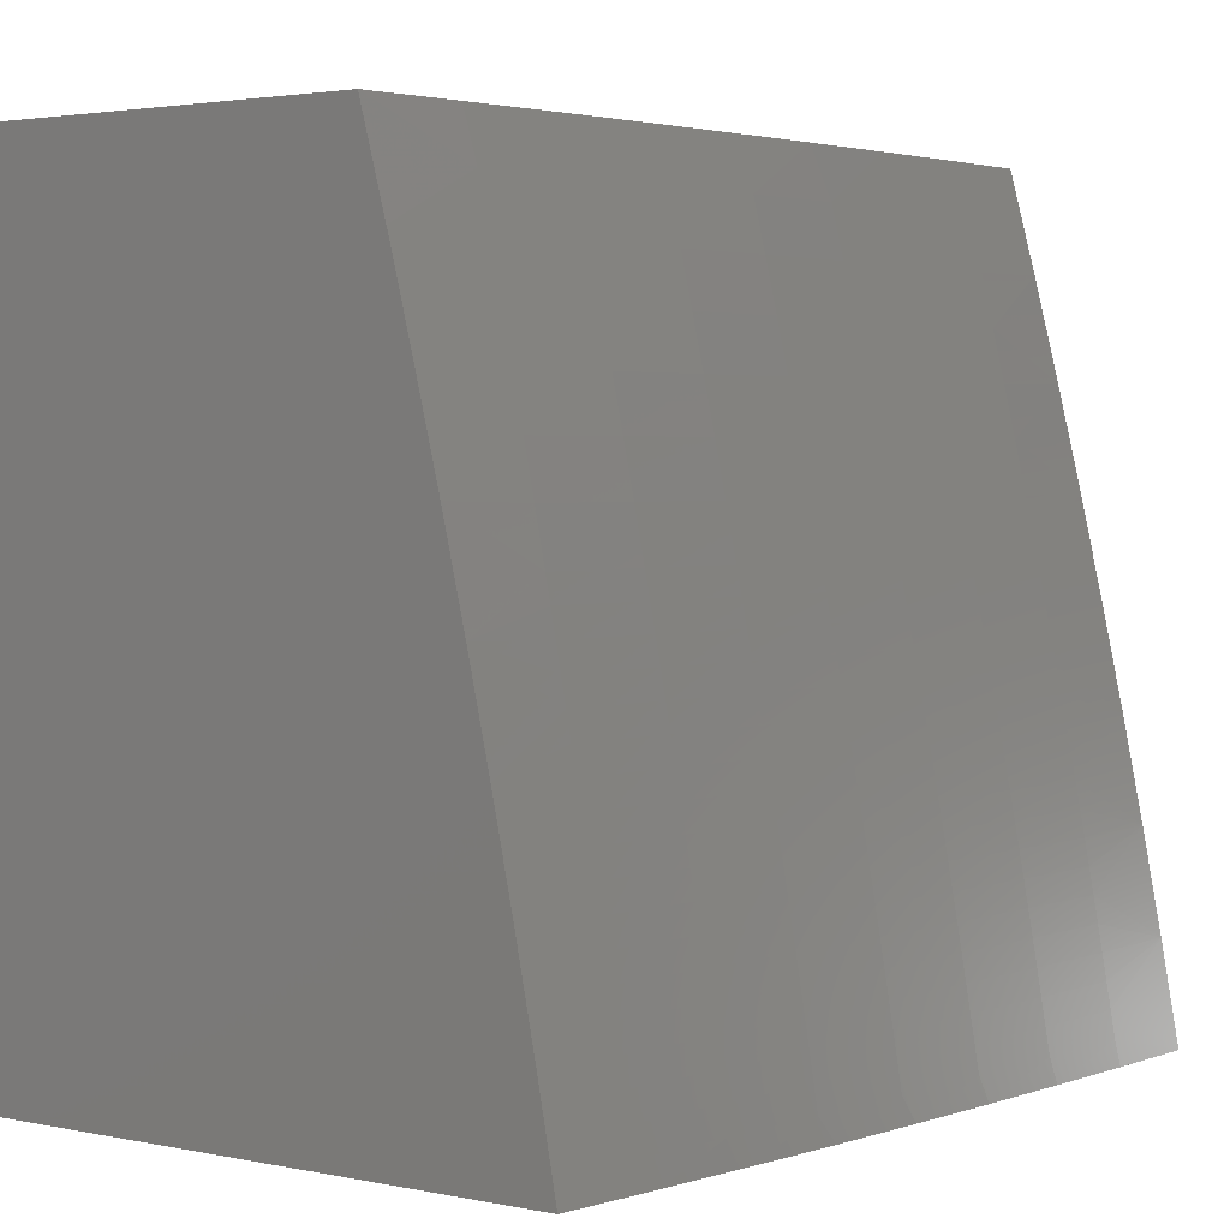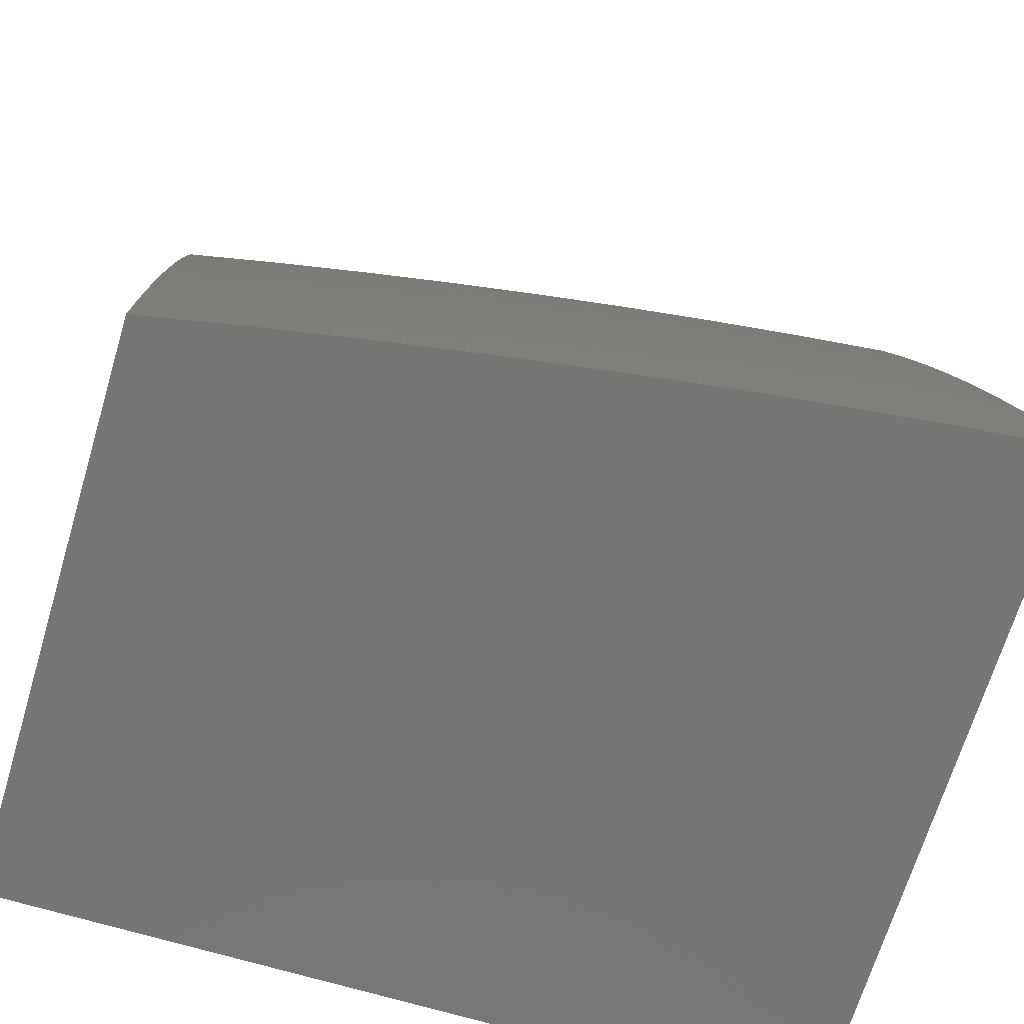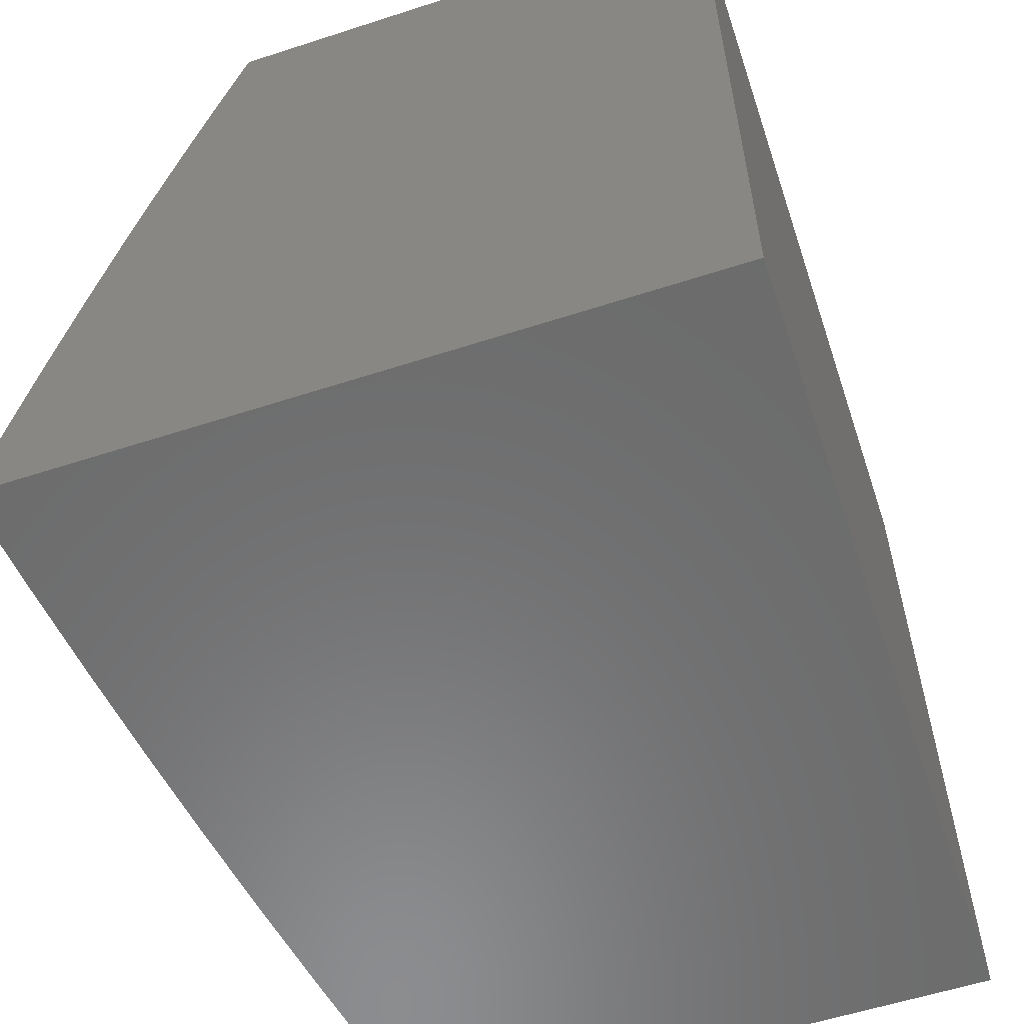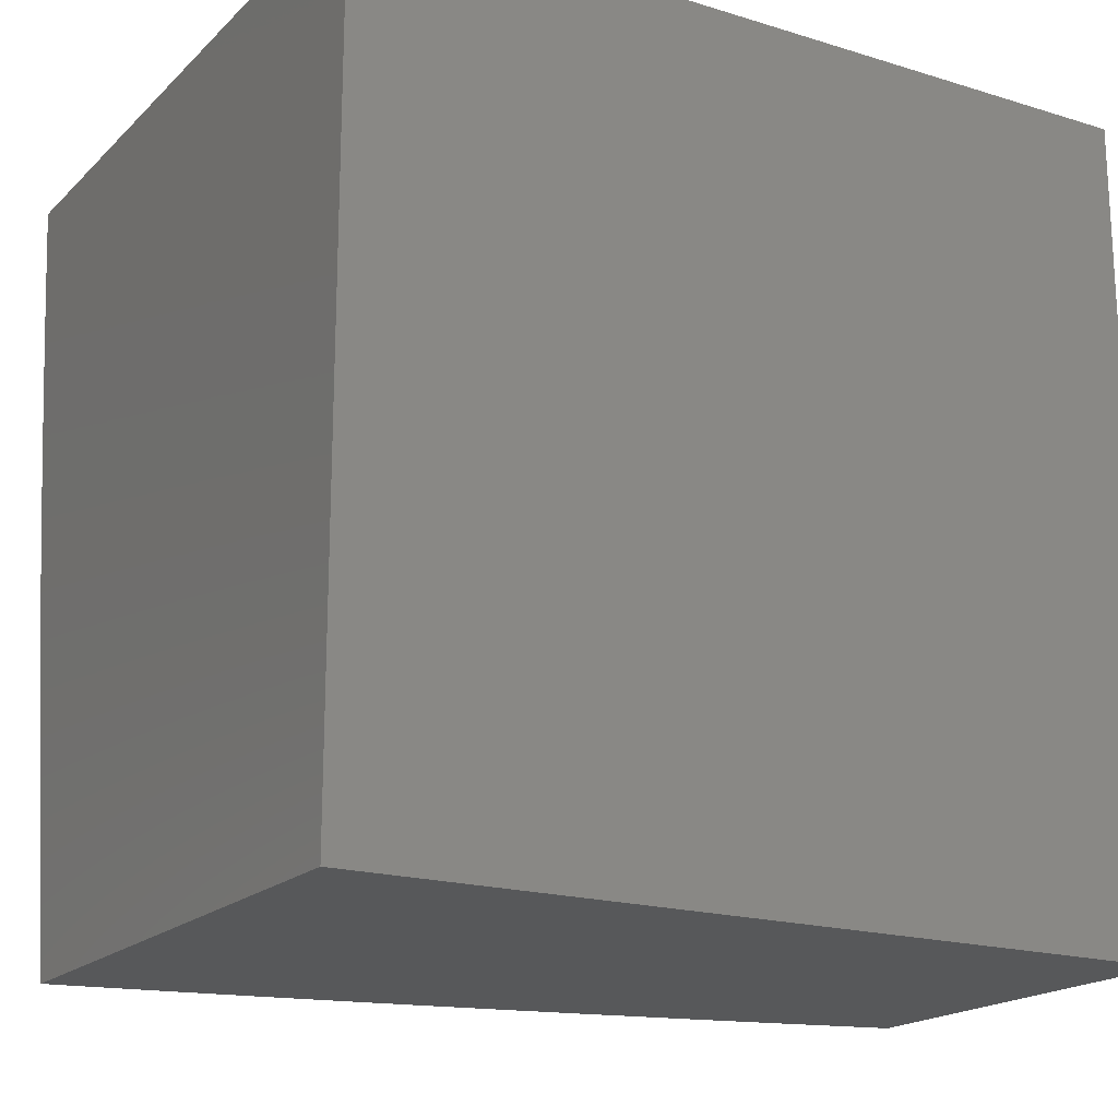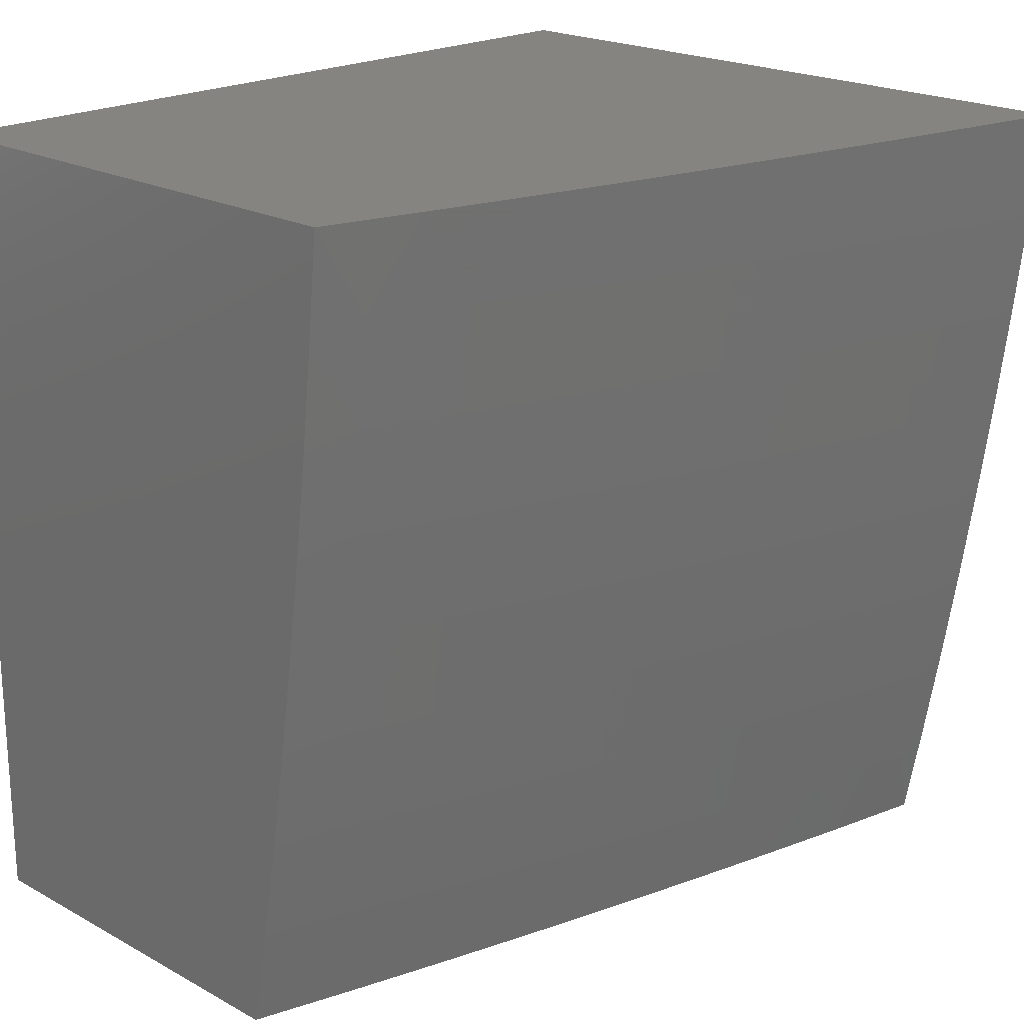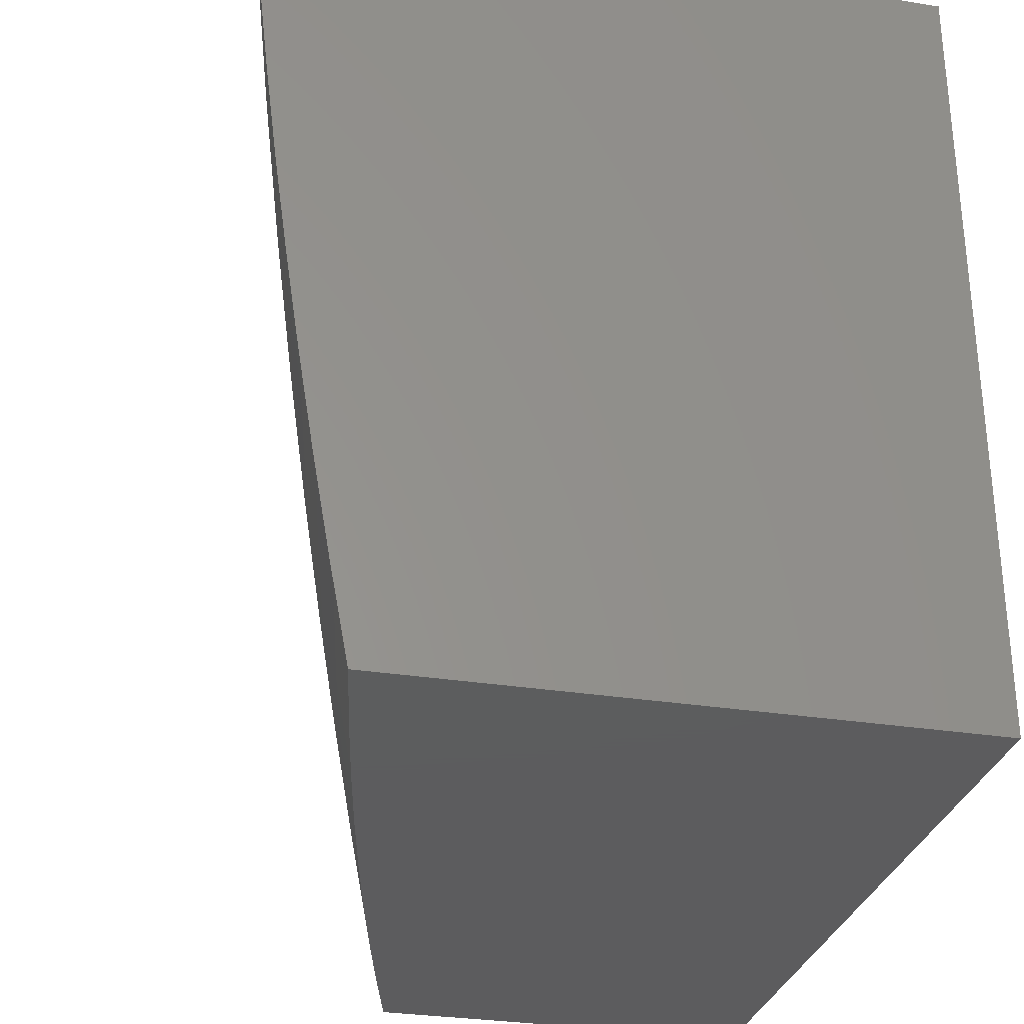
<metadata>
{"format":"stl","ext":"stl","renderer":"f3d","projection":"perspective","resolution":1024,"background":"white","views":[{"elev":2.9,"azim":34.5,"up":"+Z"},{"elev":-68.7,"azim":73.3,"up":"+Z"},{"elev":-57.7,"azim":-161.4,"up":"+Z"},{"elev":-18.6,"azim":-120.5,"up":"+Y"},{"elev":20.7,"azim":44.5,"up":"+Y"},{"elev":-30.2,"azim":166.9,"up":"+Y"}]}
</metadata>
<code>
# stl→obj: 204 verts, 404 faces
v 10.73 -1.876 2
v 10.72 -1.909 2.031
v 10.71 -2 2
v 10.72 -1.908 2.062
v 10.69 -2 2.126
v 10.71 -1.907 2.093
v 10.71 -1.906 2.125
v 10.73 -1.775 2.125
v 10.72 -1.774 2.156
v 10.75 -1.644 2.156
v 10.74 -1.643 2.187
v 10.76 -1.513 2.187
v 10.75 -1.512 2.218
v 10.77 -1.383 2.218
v 10.77 -1.382 2.249
v 10.78 -1.253 2.249
v 10.78 -1.252 2.281
v 10.79 -1.124 2.281
v 10.78 -1.123 2.312
v 10.81 -1 2.252
v 10.78 -1 2.377
v 10.75 -1.778 2.031
v 10.76 -1.751 2
v 10.77 -1.647 2.031
v 10.78 -1.627 2
v 10.79 -1.517 2.031
v 10.8 -1.502 2
v 10.81 -1.387 2.031
v 10.81 -1.377 2
v 10.82 -1.258 2.031
v 10.83 -1.251 2
v 10.84 -1.128 2.031
v 10.84 -1.126 2
v 10.86 -1 2
v 10.83 -1.128 2.062
v 10.83 -1 2.126
v 10.83 -1.127 2.093
v 10.82 -1.127 2.125
v 10.81 -1.256 2.093
v 10.81 -1.256 2.125
v 10.79 -1.386 2.093
v 10.79 -1.385 2.125
v 10.78 -1.516 2.093
v 10.77 -1.515 2.125
v 10.76 -1.646 2.093
v 10.75 -1.645 2.125
v 10.73 -1.776 2.093
v 10.81 -1.125 2.187
v 10.81 -1.126 2.156
v 10.76 -1 2.502
v 10.76 -1.12 2.437
v 10.77 -1.121 2.405
v 10.77 -1.122 2.374
v 10.76 -1.25 2.374
v 10.76 -1.251 2.343
v 10.75 -1.38 2.343
v 10.75 -1.381 2.312
v 10.74 -1.51 2.312
v 10.74 -1.511 2.281
v 10.72 -1.64 2.281
v 10.73 -1.641 2.249
v 10.71 -1.771 2.249
v 10.71 -1.772 2.218
v 10.69 -1.903 2.218
v 10.69 -1.904 2.187
v 10.66 -2 2.252
v 10.73 -1 2.627
v 10.73 -1.117 2.562
v 10.74 -1.118 2.531
v 10.75 -1.119 2.499
v 10.73 -1.247 2.499
v 10.74 -1.248 2.468
v 10.72 -1.376 2.468
v 10.73 -1.377 2.437
v 10.71 -1.506 2.437
v 10.72 -1.507 2.405
v 10.7 -1.637 2.405
v 10.7 -1.638 2.374
v 10.68 -1.767 2.374
v 10.69 -1.768 2.343
v 10.66 -1.898 2.343
v 10.67 -1.9 2.312
v 10.64 -2 2.377
v 10.7 -1 2.752
v 10.7 -1.114 2.687
v 10.72 -1.116 2.624
v 10.72 -1.245 2.562
v 10.72 -1.246 2.531
v 10.71 -1.375 2.531
v 10.71 -1.376 2.499
v 10.7 -1.504 2.499
v 10.7 -1.505 2.468
v 10.68 -1.635 2.468
v 10.69 -1.636 2.437
v 10.67 -1.765 2.437
v 10.67 -1.766 2.405
v 10.65 -1.896 2.405
v 10.66 -1.897 2.374
v 10.67 -1 2.876
v 10.67 -1.111 2.812
v 10.69 -1.113 2.75
v 10.69 -1.242 2.687
v 10.7 -1.244 2.624
v 10.69 -1.372 2.624
v 10.7 -1.374 2.562
v 10.68 -1.502 2.562
v 10.69 -1.503 2.531
v 10.67 -1.633 2.531
v 10.68 -1.634 2.499
v 10.66 -1.763 2.499
v 10.66 -1.764 2.468
v 10.64 -1.894 2.468
v 10.65 -1.895 2.437
v 10.61 -2 2.502
v 10.64 -1 3
v 10.64 -1.108 2.937
v 10.66 -1.11 2.875
v 10.66 -1.239 2.812
v 10.67 -1.24 2.75
v 10.66 -1.368 2.75
v 10.67 -1.37 2.687
v 10.65 -1.499 2.687
v 10.67 -1.501 2.624
v 10.65 -1.629 2.624
v 10.66 -1.631 2.562
v 10.64 -1.761 2.562
v 10.65 -1.762 2.531
v 10.63 -1.891 2.531
v 10.63 -1.893 2.499
v 10.62 -1.126 3
v 10.63 -1.235 2.937
v 10.64 -1.237 2.875
v 10.63 -1.364 2.875
v 10.64 -1.366 2.812
v 10.62 -1.494 2.812
v 10.64 -1.496 2.75
v 10.62 -1.625 2.75
v 10.63 -1.627 2.687
v 10.61 -1.756 2.687
v 10.63 -1.758 2.624
v 10.6 -1.888 2.624
v 10.62 -1.89 2.562
v 10.58 -2 2.627
v 10.61 -1.251 3
v 10.61 -1.362 2.937
v 10.61 -1.492 2.875
v 10.61 -1.623 2.812
v 10.6 -1.754 2.75
v 10.59 -1.885 2.687
v 10.59 -1.377 3
v 10.59 -1.49 2.937
v 10.59 -1.62 2.875
v 10.58 -1.751 2.812
v 10.58 -1.883 2.75
v 10.55 -2 2.752
v 10.58 -1.502 3
v 10.57 -1.618 2.937
v 10.57 -1.749 2.875
v 10.56 -1.88 2.812
v 10.56 -1.627 3
v 10.55 -1.746 2.937
v 10.55 -1.877 2.875
v 10.52 -2 2.876
v 10.54 -1.751 3
v 10.53 -1.874 2.937
v 10.51 -1.876 3
v 10.49 -2 3
v 10.74 -1.777 2.062
v 10.76 -1.647 2.062
v 10.78 -1.516 2.062
v 10.8 -1.387 2.062
v 10.82 -1.257 2.062
v 10.7 -1.905 2.156
v 10.72 -1.773 2.187
v 10.68 -1.902 2.249
v 10.68 -1.901 2.281
v 10.69 -1.769 2.312
v 10.71 -1.639 2.343
v 10.72 -1.508 2.374
v 10.73 -1.378 2.405
v 10.74 -1.249 2.437
v 10.75 -1.12 2.468
v 10.7 -1.77 2.281
v 10.73 -1.642 2.218
v 10.75 -1.512 2.249
v 10.76 -1.381 2.281
v 10.77 -1.252 2.312
v 10.78 -1.122 2.343
v 10.72 -1.639 2.312
v 10.77 -1.514 2.156
v 10.78 -1.384 2.156
v 10.8 -1.255 2.156
v 10.73 -1.509 2.343
v 10.78 -1.384 2.187
v 10.79 -1.254 2.218
v 10.8 -1.124 2.249
v 10.74 -1.379 2.374
v 10.79 -1.254 2.187
v 10.75 -1.249 2.405
v 10.8 -1.125 2.218
v 10 -1 3
v 10 -1 2
v 10 -2 2
v 10 -2 3
f 1 2 3
f 3 2 4
f 3 4 5
f 5 4 6
f 5 6 7
f 7 6 8
f 7 8 9
f 9 8 10
f 9 10 11
f 11 10 12
f 11 12 13
f 13 12 14
f 13 14 15
f 15 14 16
f 15 16 17
f 17 16 18
f 17 18 19
f 19 18 20
f 19 20 21
f 2 1 22
f 22 1 23
f 22 23 24
f 24 23 25
f 24 25 26
f 26 25 27
f 26 27 28
f 28 27 29
f 28 29 30
f 30 29 31
f 30 31 32
f 32 31 33
f 32 33 34
f 32 34 35
f 35 34 36
f 35 36 37
f 37 36 38
f 37 38 39
f 39 38 40
f 39 40 41
f 41 40 42
f 41 42 43
f 43 42 44
f 43 44 45
f 45 44 46
f 45 46 47
f 47 46 8
f 47 8 6
f 20 48 36
f 36 48 49
f 36 49 38
f 38 49 40
f 50 51 21
f 21 51 52
f 21 52 53
f 53 52 54
f 53 54 55
f 55 54 56
f 55 56 57
f 57 56 58
f 57 58 59
f 59 58 60
f 59 60 61
f 61 60 62
f 61 62 63
f 63 62 64
f 63 64 65
f 65 64 66
f 65 66 5
f 67 68 50
f 50 68 69
f 50 69 70
f 70 69 71
f 70 71 72
f 72 71 73
f 72 73 74
f 74 73 75
f 74 75 76
f 76 75 77
f 76 77 78
f 78 77 79
f 78 79 80
f 80 79 81
f 80 81 82
f 82 81 83
f 82 83 66
f 84 85 67
f 67 85 86
f 67 86 68
f 68 86 87
f 68 87 88
f 88 87 89
f 88 89 90
f 90 89 91
f 90 91 92
f 92 91 93
f 92 93 94
f 94 93 95
f 94 95 96
f 96 95 97
f 96 97 98
f 98 97 83
f 98 83 81
f 99 100 84
f 84 100 101
f 84 101 85
f 85 101 102
f 85 102 103
f 103 102 104
f 103 104 105
f 105 104 106
f 105 106 107
f 107 106 108
f 107 108 109
f 109 108 110
f 109 110 111
f 111 110 112
f 111 112 113
f 113 112 114
f 113 114 83
f 115 116 99
f 99 116 117
f 99 117 100
f 100 117 118
f 100 118 119
f 119 118 120
f 119 120 121
f 121 120 122
f 121 122 123
f 123 122 124
f 123 124 125
f 125 124 126
f 125 126 127
f 127 126 128
f 127 128 129
f 129 128 114
f 129 114 112
f 115 130 116
f 116 130 131
f 116 131 132
f 132 131 133
f 132 133 134
f 134 133 135
f 134 135 136
f 136 135 137
f 136 137 138
f 138 137 139
f 138 139 140
f 140 139 141
f 140 141 142
f 142 141 143
f 142 143 114
f 130 144 131
f 131 144 145
f 131 145 133
f 133 145 146
f 133 146 135
f 135 146 147
f 135 147 137
f 137 147 148
f 137 148 139
f 139 148 149
f 139 149 141
f 141 149 143
f 144 150 145
f 145 150 151
f 145 151 146
f 146 151 152
f 146 152 147
f 147 152 153
f 147 153 148
f 148 153 154
f 148 154 149
f 149 154 155
f 149 155 143
f 150 156 151
f 151 156 157
f 151 157 152
f 152 157 158
f 152 158 153
f 153 158 159
f 153 159 154
f 154 159 155
f 156 160 157
f 157 160 161
f 157 161 158
f 158 161 162
f 158 162 159
f 159 162 163
f 159 163 155
f 160 164 161
f 161 164 165
f 161 165 162
f 162 165 163
f 164 166 165
f 165 166 167
f 165 167 163
f 47 6 4
f 4 2 168
f 168 2 22
f 168 22 169
f 169 22 24
f 169 24 170
f 170 24 26
f 170 26 171
f 171 26 28
f 171 28 172
f 172 28 30
f 172 30 35
f 35 30 32
f 65 5 173
f 173 5 7
f 173 7 9
f 65 173 174
f 174 173 9
f 174 9 11
f 64 175 66
f 66 175 176
f 66 176 82
f 82 176 177
f 82 177 80
f 80 177 178
f 80 178 78
f 78 178 179
f 78 179 76
f 76 179 180
f 76 180 74
f 74 180 181
f 74 181 72
f 72 181 182
f 72 182 70
f 70 182 50
f 64 62 175
f 175 62 183
f 175 183 176
f 176 183 177
f 113 83 97
f 96 98 79
f 79 98 81
f 111 113 95
f 95 113 97
f 142 114 128
f 127 129 110
f 110 129 112
f 140 142 126
f 126 142 128
f 45 47 168
f 168 47 4
f 45 168 169
f 10 8 46
f 65 174 63
f 63 174 184
f 63 184 61
f 61 184 185
f 61 185 59
f 59 185 186
f 59 186 57
f 57 186 187
f 57 187 55
f 55 187 188
f 55 188 53
f 53 188 21
f 184 174 11
f 62 60 183
f 183 60 189
f 183 189 177
f 177 189 178
f 94 96 77
f 77 96 79
f 109 111 93
f 93 111 95
f 125 127 108
f 108 127 110
f 138 140 124
f 124 140 126
f 43 45 169
f 43 169 170
f 10 46 190
f 190 46 44
f 190 44 191
f 191 44 42
f 191 42 192
f 192 42 40
f 192 40 49
f 185 184 13
f 13 184 11
f 60 58 189
f 189 58 193
f 189 193 178
f 178 193 179
f 92 94 75
f 75 94 77
f 107 109 91
f 91 109 93
f 123 125 106
f 106 125 108
f 136 138 122
f 122 138 124
f 41 43 170
f 41 170 171
f 10 190 12
f 12 190 194
f 12 194 14
f 14 194 195
f 14 195 16
f 16 195 196
f 16 196 18
f 18 196 20
f 194 190 191
f 186 185 15
f 15 185 13
f 58 56 193
f 193 56 197
f 193 197 179
f 179 197 180
f 90 92 73
f 73 92 75
f 105 107 89
f 89 107 91
f 121 123 104
f 104 123 106
f 134 136 120
f 120 136 122
f 39 41 171
f 39 171 172
f 194 191 198
f 198 191 192
f 198 192 48
f 48 192 49
f 187 186 17
f 17 186 15
f 56 54 197
f 197 54 199
f 197 199 180
f 180 199 181
f 88 90 71
f 71 90 73
f 103 105 87
f 87 105 89
f 119 121 102
f 102 121 104
f 132 134 118
f 118 134 120
f 37 39 172
f 37 172 35
f 194 198 195
f 195 198 200
f 195 200 196
f 196 200 20
f 200 198 48
f 188 187 19
f 19 187 17
f 54 52 199
f 199 52 51
f 199 51 181
f 181 51 182
f 68 88 69
f 69 88 71
f 85 103 86
f 86 103 87
f 100 119 101
f 101 119 102
f 116 132 117
f 117 132 118
f 20 200 48
f 21 188 19
f 50 182 51
f 115 99 201
f 201 99 84
f 201 84 67
f 201 67 202
f 202 67 50
f 202 50 21
f 21 20 202
f 202 20 36
f 202 36 34
f 34 33 202
f 202 33 31
f 202 31 29
f 29 27 202
f 202 27 25
f 202 25 203
f 203 25 23
f 203 23 1
f 1 3 203
f 167 166 204
f 204 166 164
f 204 164 160
f 204 160 201
f 201 160 156
f 201 156 150
f 150 144 201
f 201 144 130
f 201 130 115
f 3 5 203
f 203 5 66
f 203 66 83
f 83 114 203
f 203 114 143
f 203 143 204
f 204 143 155
f 204 155 163
f 163 167 204
f 201 202 204
f 204 202 203

</code>
